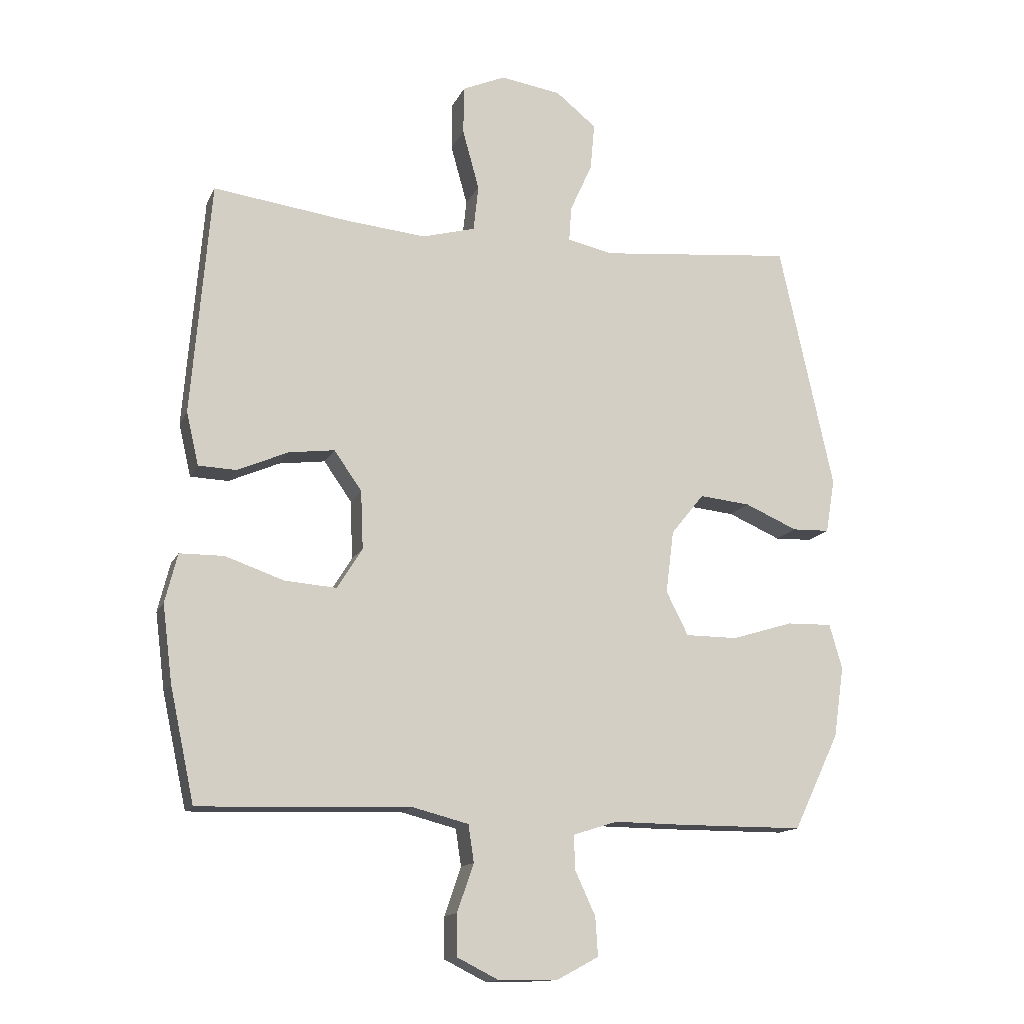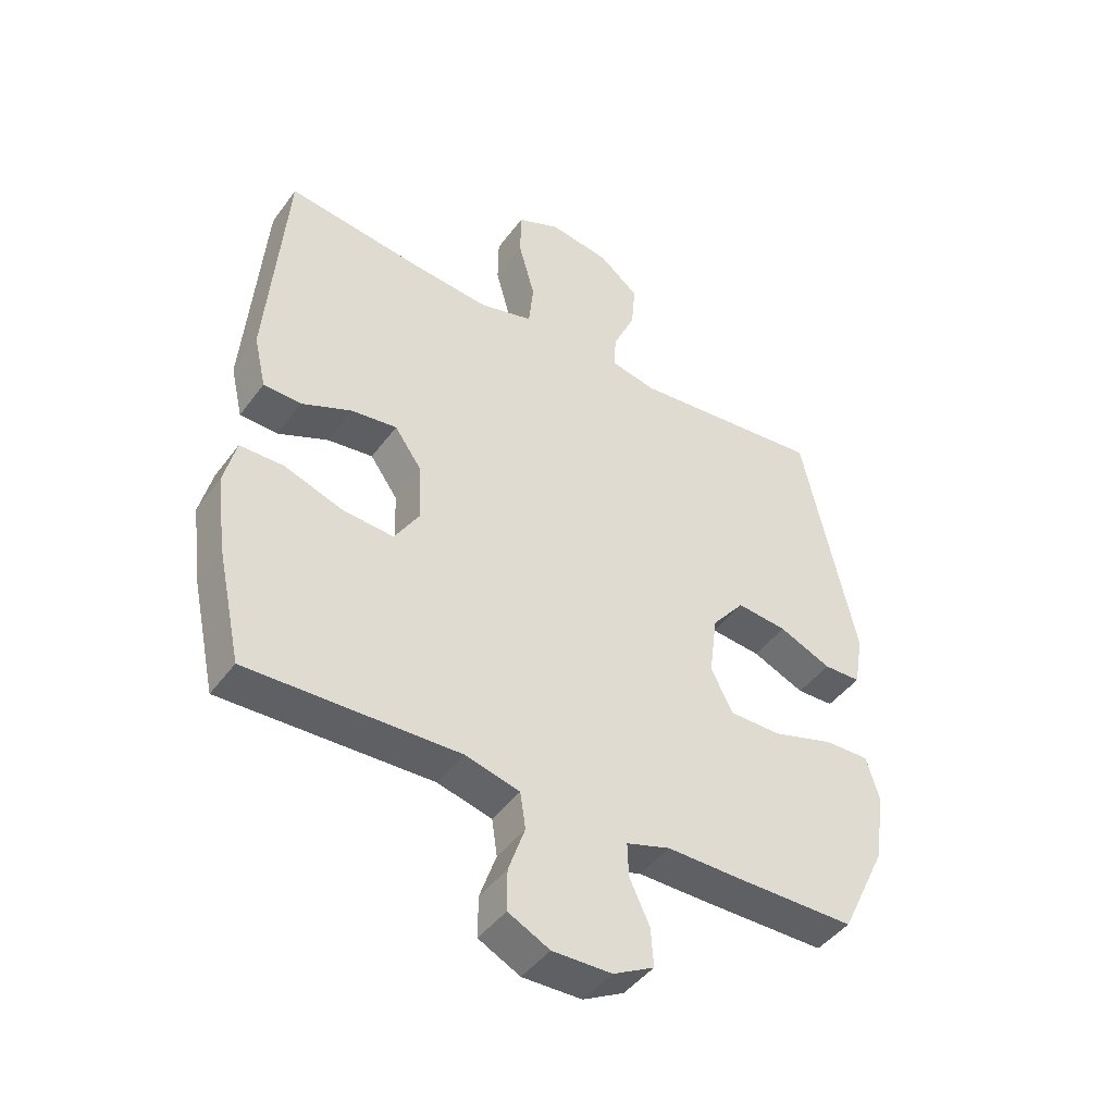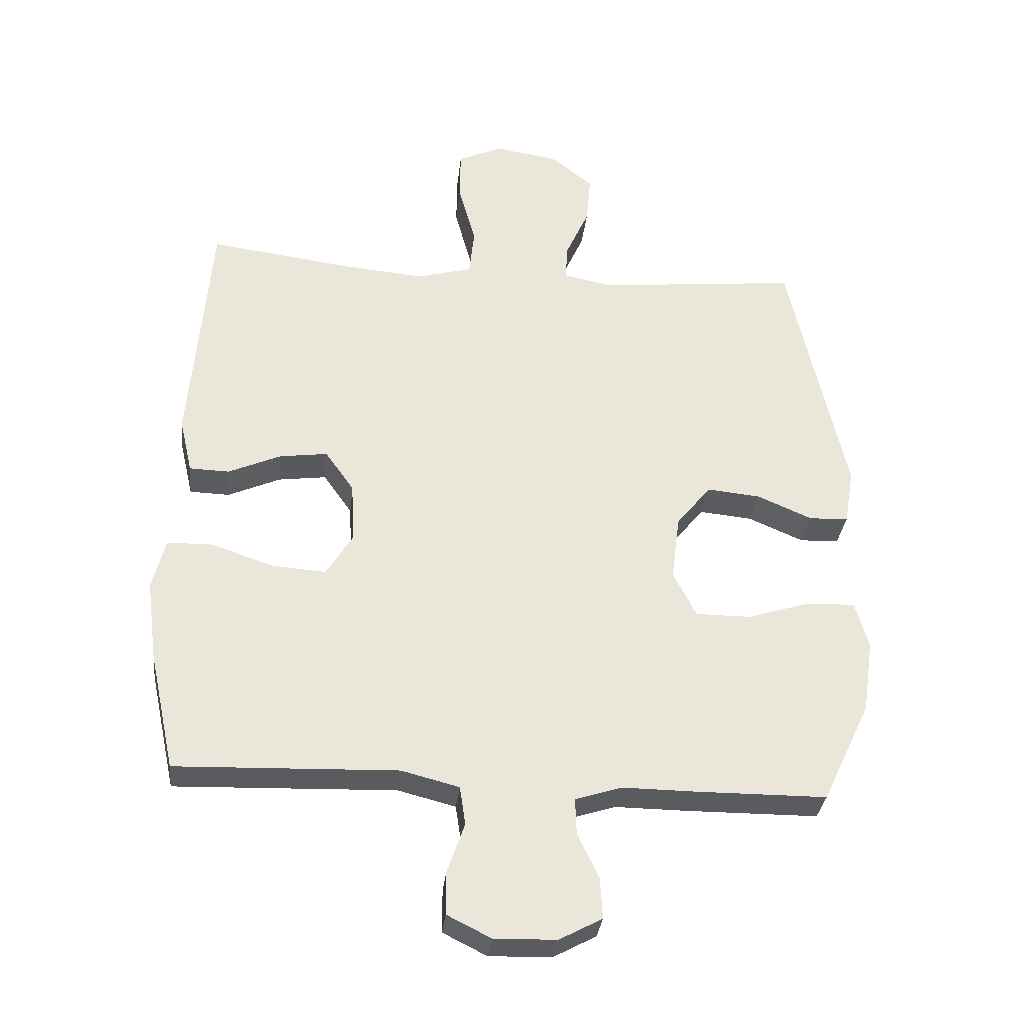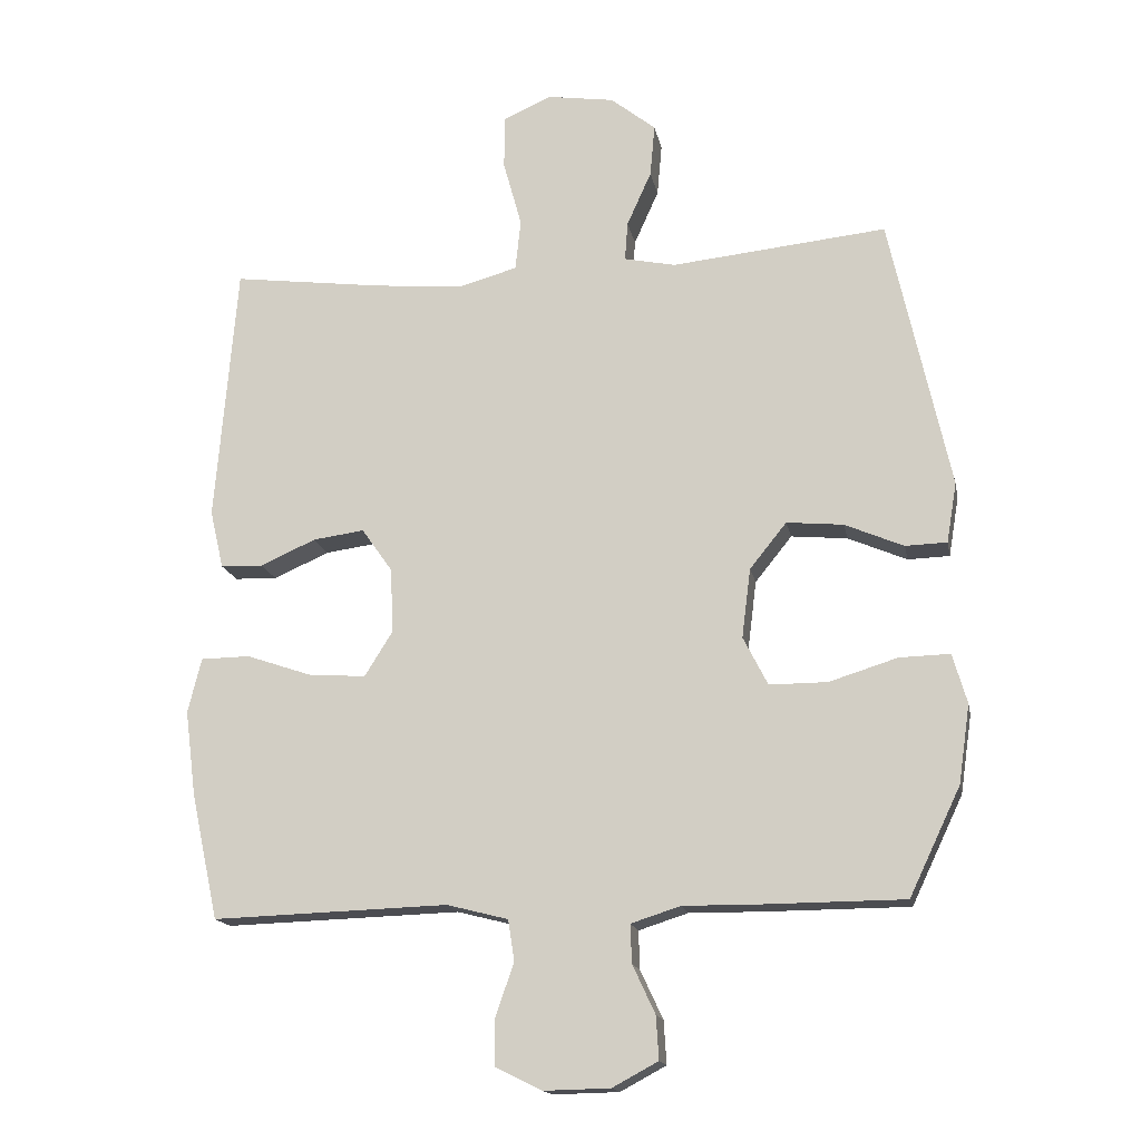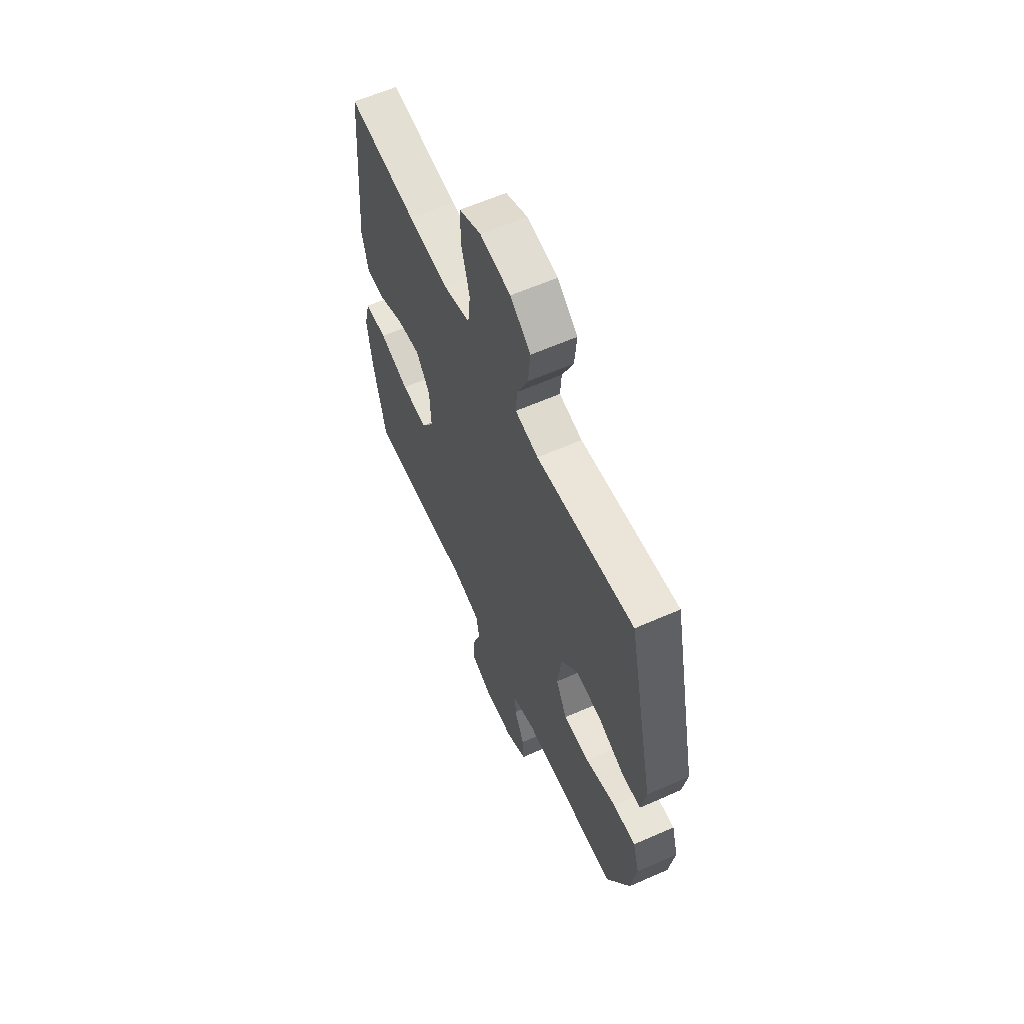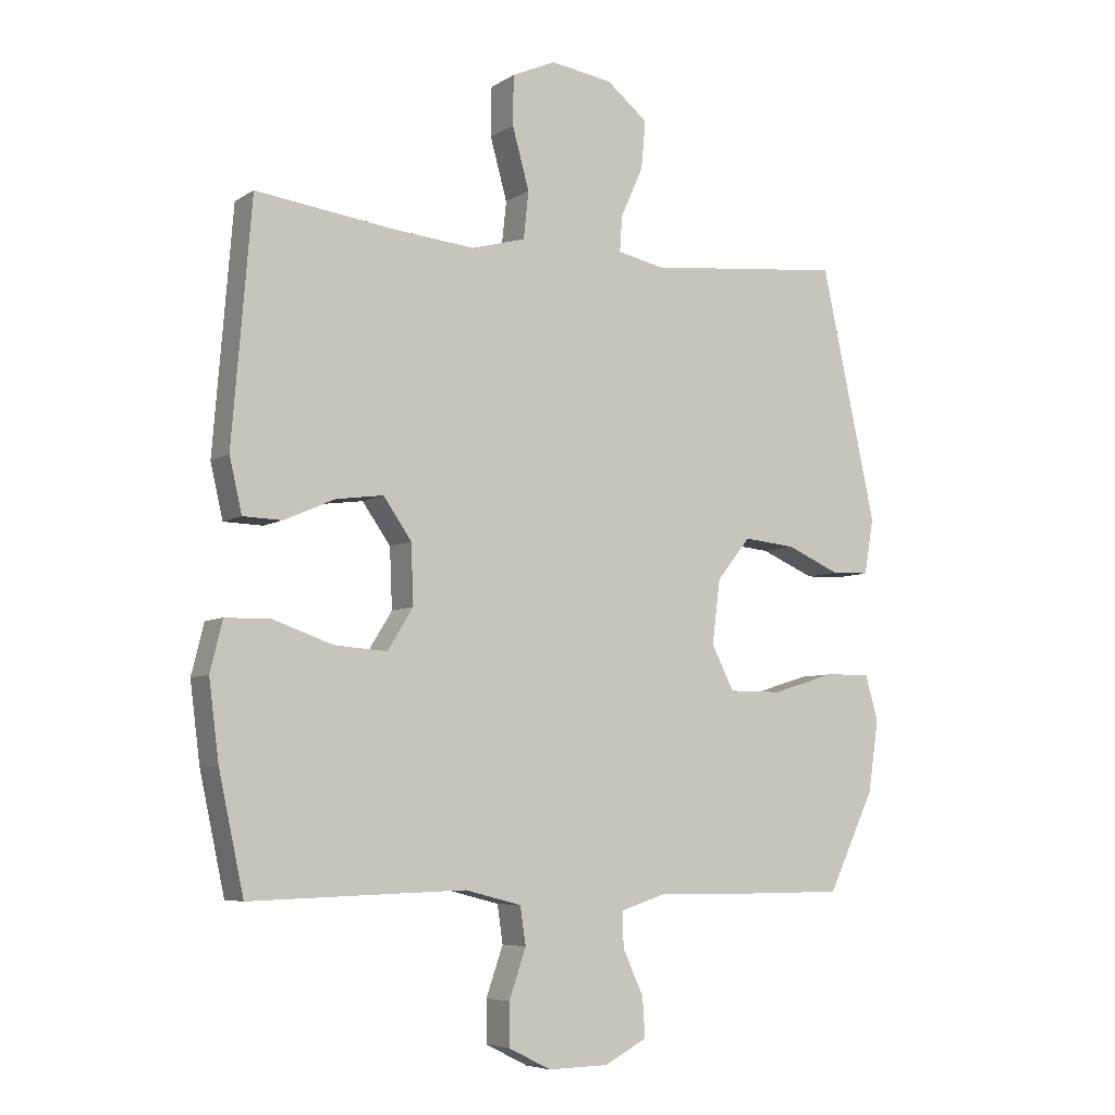
<metadata>
{"format":"obj","ext":"obj","renderer":"f3d","projection":"perspective","resolution":1024,"background":"white","views":[{"elev":-14.2,"azim":-17.9,"up":"+Z"},{"elev":-44.8,"azim":-33.9,"up":"+Z"},{"elev":-32.4,"azim":-6.2,"up":"+Z"},{"elev":-16.2,"azim":10.9,"up":"+Z"},{"elev":61.0,"azim":65.7,"up":"+Z"},{"elev":-6.3,"azim":-30.0,"up":"+Z"}]}
</metadata>
<code>
v -0.5 0.07 -0.5
v -0.54 0.07 -0.315
v -0.556 0.07 -0.19
v -0.536 0.07 -0.11
v -0.464 0.07 -0.109
v -0.368 0.07 -0.142
v -0.284 0.07 -0.148
v -0.243 0.07 -0.082
v -0.247 0.07 0.013
v -0.292 0.07 0.077
v -0.367 0.07 0.067
v -0.449 0.07 0.031
v -0.511 0.07 0.033
v -0.531 0.07 0.119
v -0.5 0.07 0.5
v -0.278 0.07 0.471
v -0.148 0.07 0.459
v -0.061 0.07 0.483
v -0.053 0.07 0.558
v -0.08 0.07 0.656
v -0.079 0.07 0.735
v -0.009 0.07 0.766
v 0.09 0.07 0.751
v 0.156 0.07 0.698
v 0.149 0.07 0.621
v 0.113 0.07 0.541
v 0.109 0.07 0.484
v 0.184 0.07 0.468
v 0.5 0.07 0.5
v 0.588 0.07 0.097
v 0.573 0.07 0.009
v 0.512 0.07 0.007
v 0.426 0.07 0.044
v 0.343 0.07 0.052
v 0.289 0.07 -0.015
v 0.276 0.07 -0.117
v 0.312 0.07 -0.188
v 0.397 0.07 -0.188
v 0.497 0.07 -0.157
v 0.571 0.07 -0.155
v 0.592 0.07 -0.228
v 0.575 0.07 -0.343
v 0.5 0.07 -0.5
v 0.296 0.07 -0.501
v 0.182 0.07 -0.5
v 0.11 0.07 -0.523
v 0.112 0.07 -0.579
v 0.145 0.07 -0.65
v 0.149 0.07 -0.713
v 0.082 0.07 -0.749
v -0.015 0.07 -0.751
v -0.083 0.07 -0.717
v -0.083 0.07 -0.65
v -0.056 0.07 -0.572
v -0.065 0.07 -0.512
v -0.155 0.07 -0.489
v -0.5 0 -0.5
v -0.54 0 -0.315
v -0.556 0 -0.19
v -0.536 0 -0.11
v -0.464 0 -0.109
v -0.368 0 -0.142
v -0.284 0 -0.148
v -0.243 0 -0.082
v -0.247 0 0.013
v -0.292 0 0.077
v -0.367 0 0.067
v -0.449 0 0.031
v -0.511 0 0.033
v -0.531 0 0.119
v -0.5 0 0.5
v -0.278 0 0.471
v -0.148 0 0.459
v -0.061 0 0.483
v -0.053 0 0.558
v -0.08 0 0.656
v -0.079 0 0.735
v -0.009 0 0.766
v 0.09 0 0.751
v 0.156 0 0.698
v 0.149 0 0.621
v 0.113 0 0.541
v 0.109 0 0.484
v 0.184 0 0.468
v 0.5 0 0.5
v 0.588 0 0.097
v 0.573 0 0.009
v 0.512 0 0.007
v 0.426 0 0.044
v 0.343 0 0.052
v 0.289 0 -0.015
v 0.276 0 -0.117
v 0.312 0 -0.188
v 0.397 0 -0.188
v 0.497 0 -0.157
v 0.571 0 -0.155
v 0.592 0 -0.228
v 0.575 0 -0.343
v 0.5 0 -0.5
v 0.296 0 -0.501
v 0.182 0 -0.5
v 0.11 0 -0.523
v 0.112 0 -0.579
v 0.145 0 -0.65
v 0.149 0 -0.713
v 0.082 0 -0.749
v -0.015 0 -0.751
v -0.083 0 -0.717
v -0.083 0 -0.65
v -0.056 0 -0.572
v -0.065 0 -0.512
v -0.155 0 -0.489
f 52 53 54
f 51 52 54
f 50 51 54
f 49 50 54
f 48 49 54
f 47 48 54
f 46 47 54 55
f 45 46 55 56
f 44 45 56
f 43 44 56
f 42 43 56
f 41 42 56
f 40 41 56
f 39 40 56
f 38 39 56
f 31 32 33
f 30 31 33
f 29 30 33
f 28 29 33
f 27 28 33 34
f 24 25 26
f 23 24 26
f 22 23 26
f 21 22 26
f 20 21 26
f 19 20 26
f 18 19 26 27
f 27 34 35
f 18 27 35
f 17 18 35
f 14 15 16
f 13 14 16
f 12 13 16
f 11 12 16
f 10 11 16 17
f 4 5 6
f 3 4 6
f 2 3 6
f 1 2 6
f 56 1 6
f 56 6 7
f 37 38 56
f 56 7 8
f 37 56 8
f 36 37 8
f 17 35 36
f 10 17 36
f 9 10 36
f 8 9 36
f 110 109 108
f 110 108 107
f 110 107 106
f 110 106 105
f 110 105 104
f 110 104 103
f 111 110 103 102
f 112 111 102 101
f 112 101 100
f 112 100 99
f 112 99 98
f 112 98 97
f 112 97 96
f 112 96 95
f 112 95 94
f 89 88 87
f 89 87 86
f 89 86 85
f 89 85 84
f 90 89 84 83
f 82 81 80
f 82 80 79
f 82 79 78
f 82 78 77
f 82 77 76
f 82 76 75
f 83 82 75 74
f 91 90 83
f 91 83 74
f 91 74 73
f 72 71 70
f 72 70 69
f 72 69 68
f 72 68 67
f 73 72 67 66
f 62 61 60
f 62 60 59
f 62 59 58
f 62 58 57
f 62 57 112
f 63 62 112
f 112 94 93
f 64 63 112
f 64 112 93
f 64 93 92
f 92 91 73
f 92 73 66
f 92 66 65
f 92 65 64
f 1 57 58 2
f 2 58 59 3
f 3 59 60 4
f 4 60 61 5
f 5 61 62 6
f 6 62 63 7
f 7 63 64 8
f 8 64 65 9
f 9 65 66 10
f 10 66 67 11
f 11 67 68 12
f 12 68 69 13
f 13 69 70 14
f 14 70 71 15
f 15 71 72 16
f 16 72 73 17
f 17 73 74 18
f 18 74 75 19
f 19 75 76 20
f 20 76 77 21
f 21 77 78 22
f 22 78 79 23
f 23 79 80 24
f 24 80 81 25
f 25 81 82 26
f 26 82 83 27
f 27 83 84 28
f 28 84 85 29
f 29 85 86 30
f 30 86 87 31
f 31 87 88 32
f 32 88 89 33
f 33 89 90 34
f 34 90 91 35
f 35 91 92 36
f 36 92 93 37
f 37 93 94 38
f 38 94 95 39
f 39 95 96 40
f 40 96 97 41
f 41 97 98 42
f 42 98 99 43
f 43 99 100 44
f 44 100 101 45
f 45 101 102 46
f 46 102 103 47
f 47 103 104 48
f 48 104 105 49
f 49 105 106 50
f 50 106 107 51
f 51 107 108 52
f 52 108 109 53
f 53 109 110 54
f 54 110 111 55
f 55 111 112 56
f 56 112 57 1

</code>
